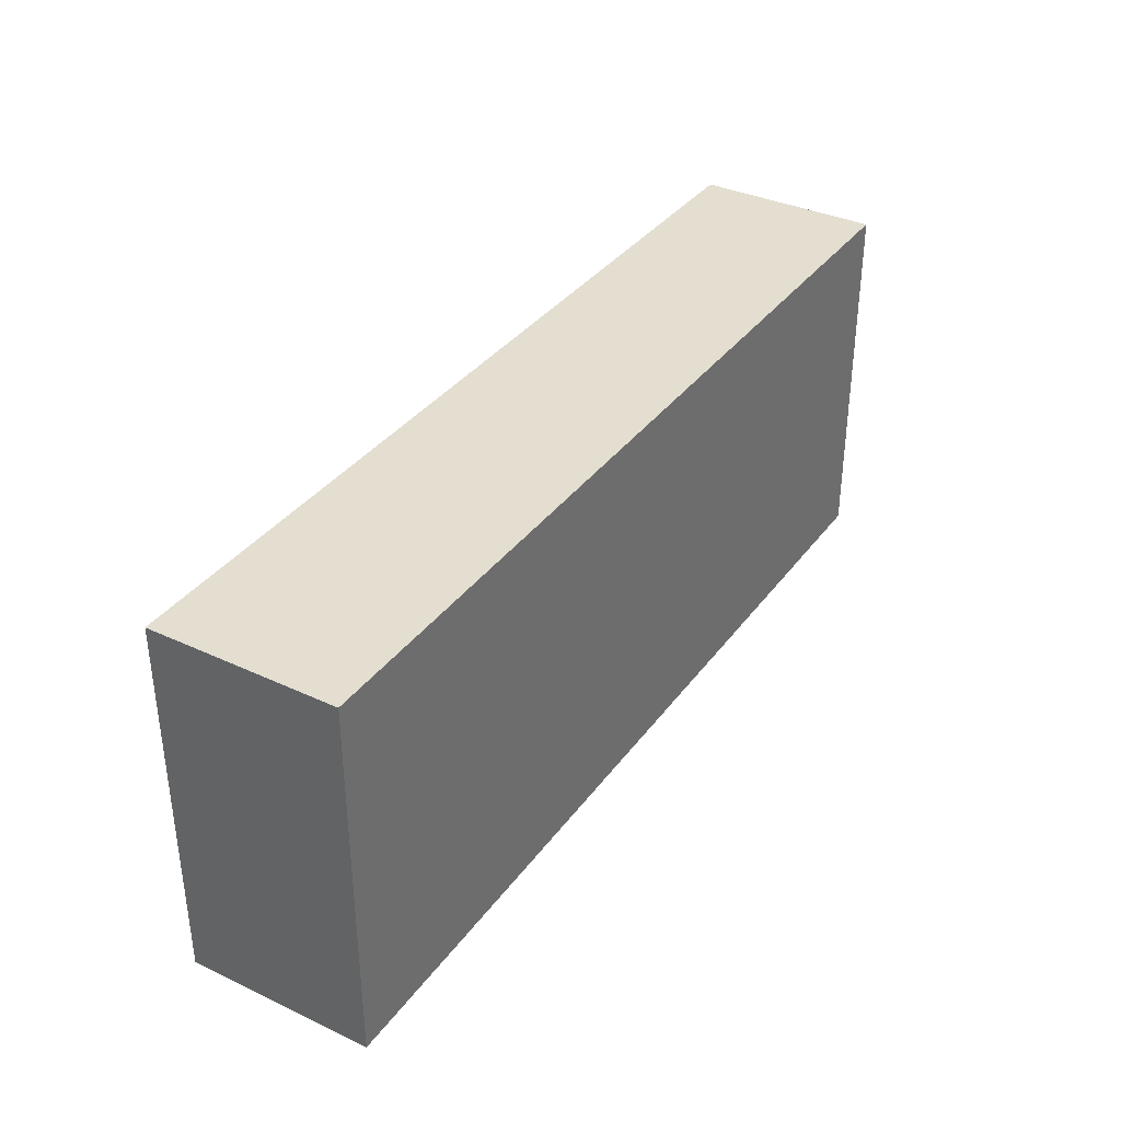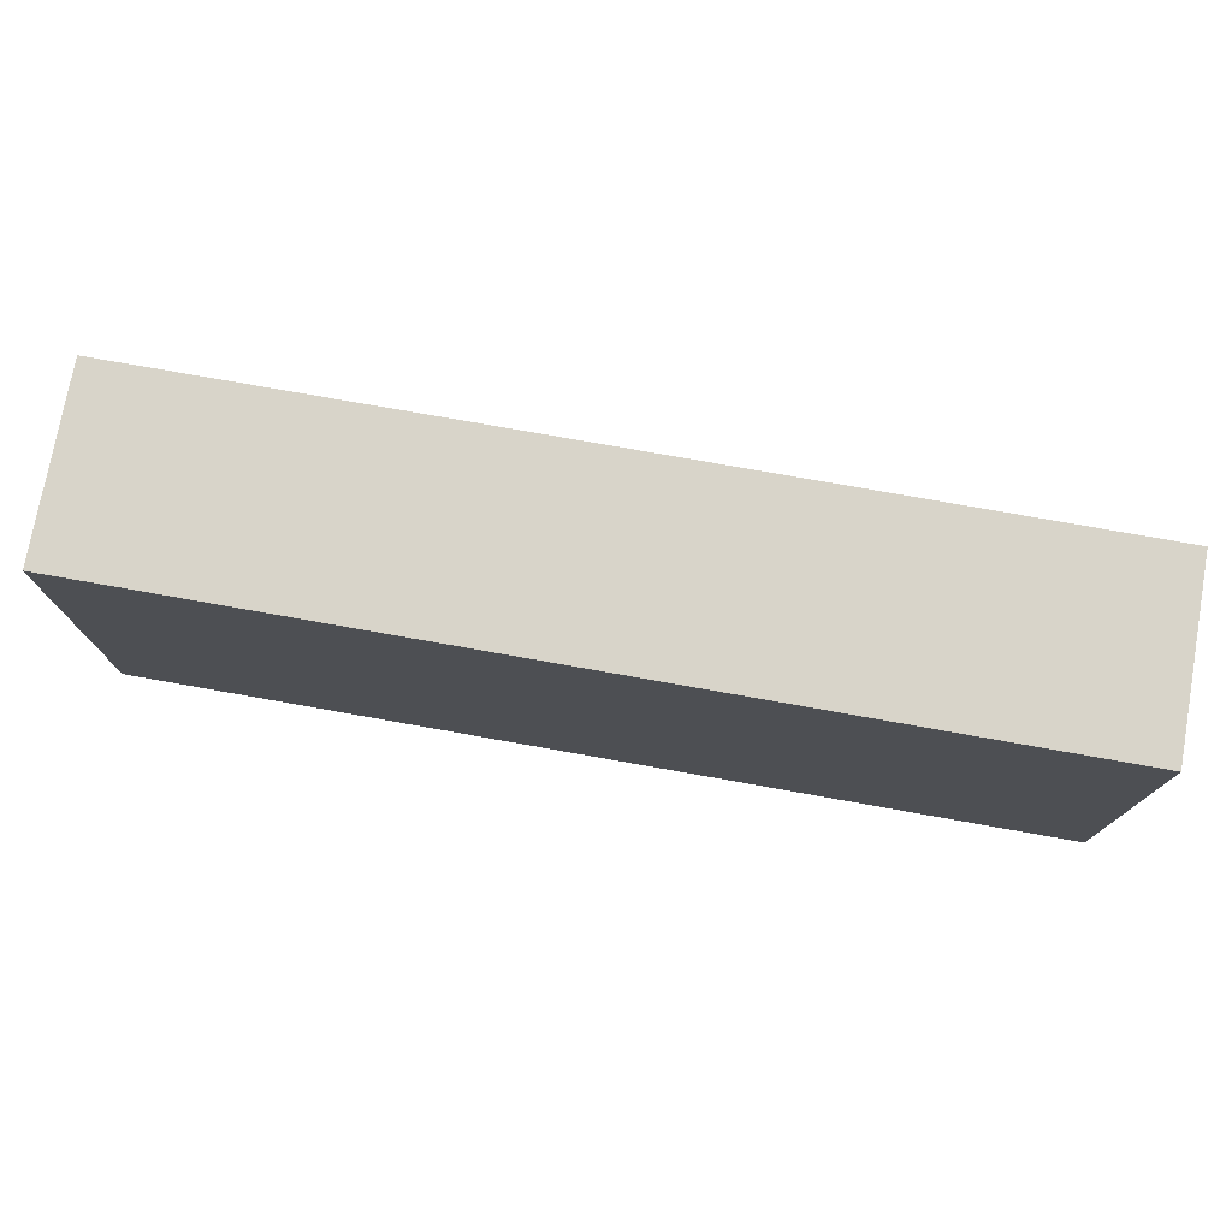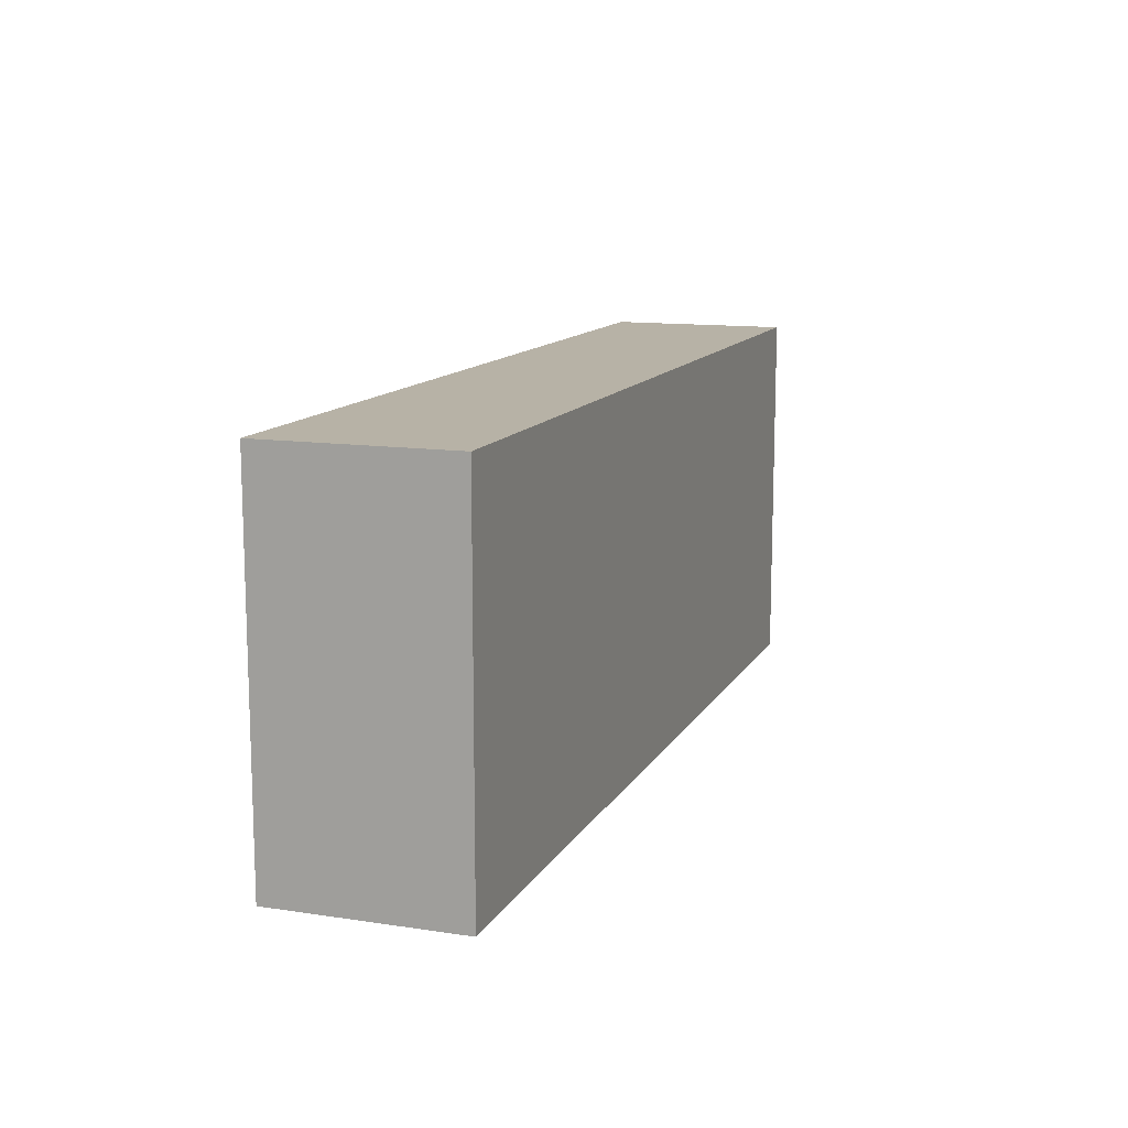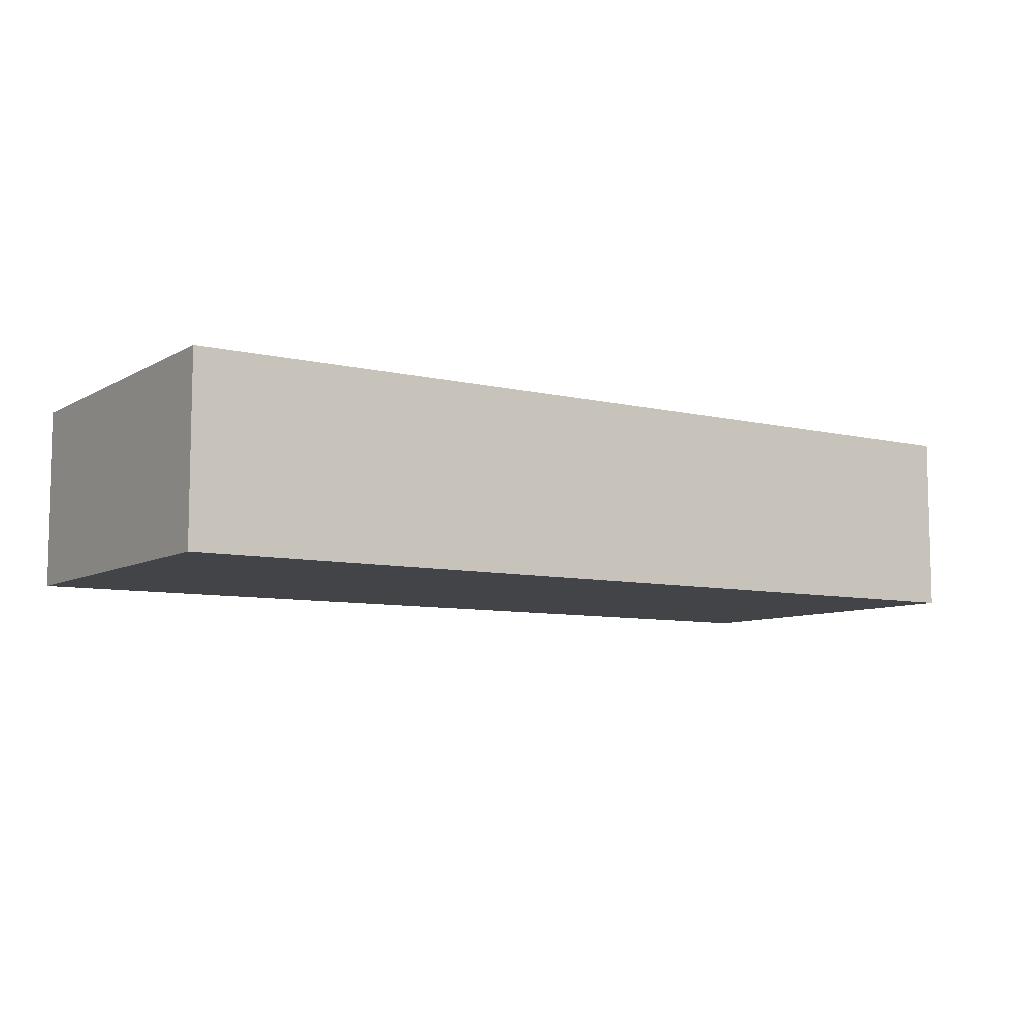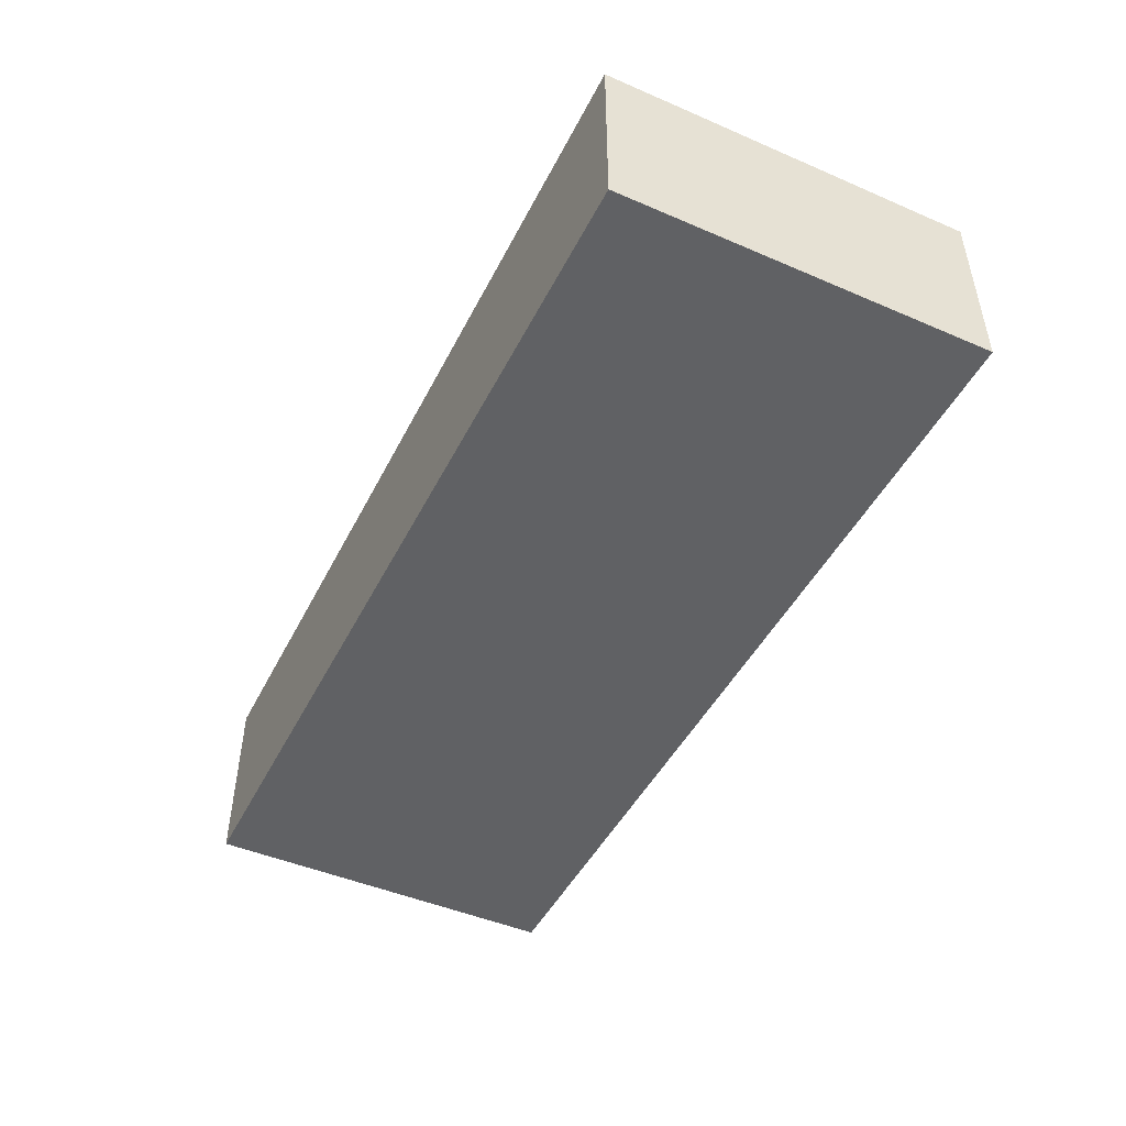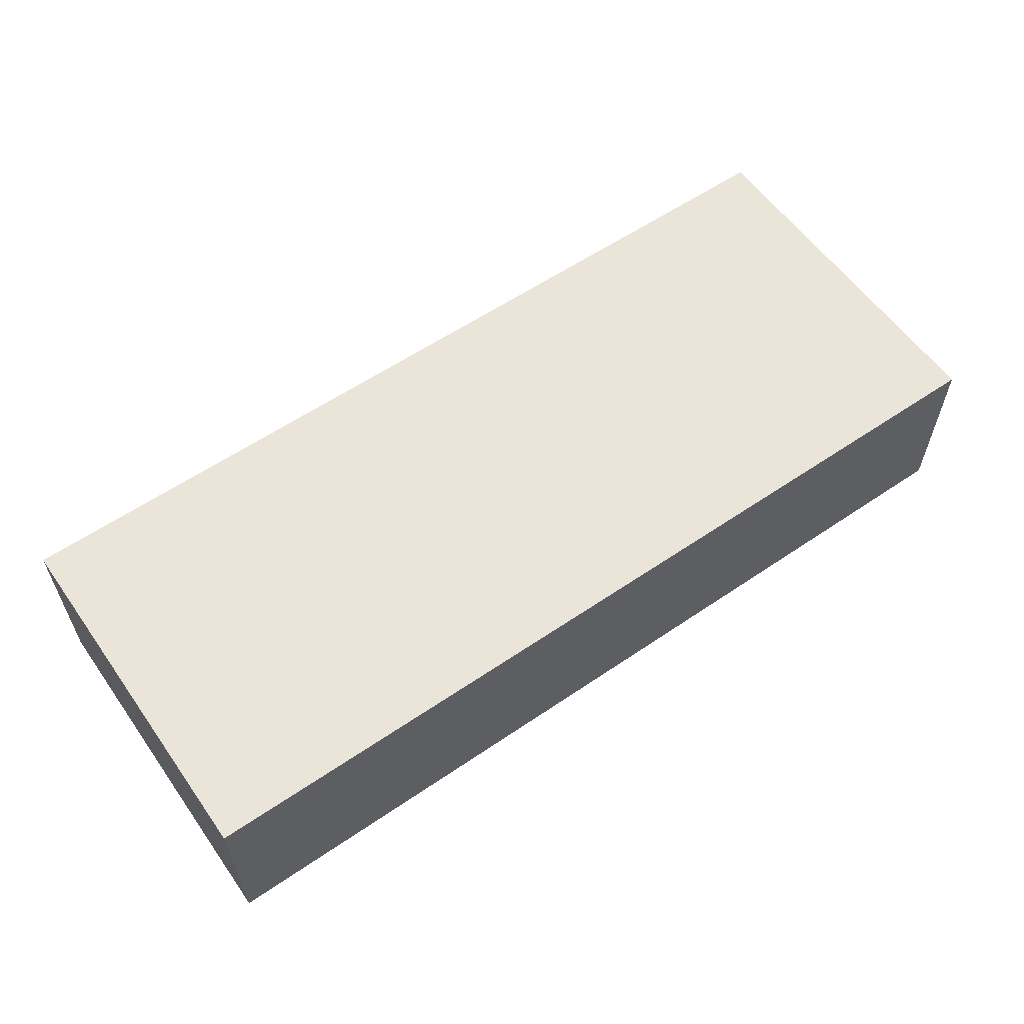
<metadata>
{"format":"obj","ext":"obj","renderer":"f3d","projection":"perspective","resolution":1024,"background":"white","views":[{"elev":35.7,"azim":121.5,"up":"+Z"},{"elev":75.7,"azim":-169.9,"up":"+Z"},{"elev":12.4,"azim":-70.6,"up":"+Z"},{"elev":-8.0,"azim":146.5,"up":"+Y"},{"elev":-46.9,"azim":64.0,"up":"+Y"},{"elev":58.7,"azim":144.9,"up":"+Y"}]}
</metadata>
<code>
o
v -0.8 0.7 0.1
v -0.8 0.7 -0.1
v -0.8 0.8 0.1
v -0.8 0.8 -0.1
v -0.3 0.7 0.1
v -0.3 0.7 -0.1
v -0.3 0.8 0.1
v -0.3 0.8 -0.1
v -0.8 0.7 0.1
v -0.8 0.8 0.1
v -0.3 0.7 0.1
v -0.3 0.8 0.1
v -0.8 0.7 -0.1
v -0.8 0.8 -0.1
v -0.3 0.7 -0.1
v -0.3 0.8 -0.1
v -0.8 0.7 0.1
v -0.3 0.7 0.1
v -0.8 0.7 -0.1
v -0.3 0.7 -0.1
v -0.8 0.8 0.1
v -0.3 0.8 0.1
v -0.8 0.8 -0.1
v -0.3 0.8 -0.1
f 3 2 1
f 4 2 3
f 5 6 7
f 7 6 8
f 11 10 9
f 12 10 11
f 13 14 15
f 15 14 16
f 19 18 17
f 20 18 19
f 21 22 23
f 23 22 24

</code>
